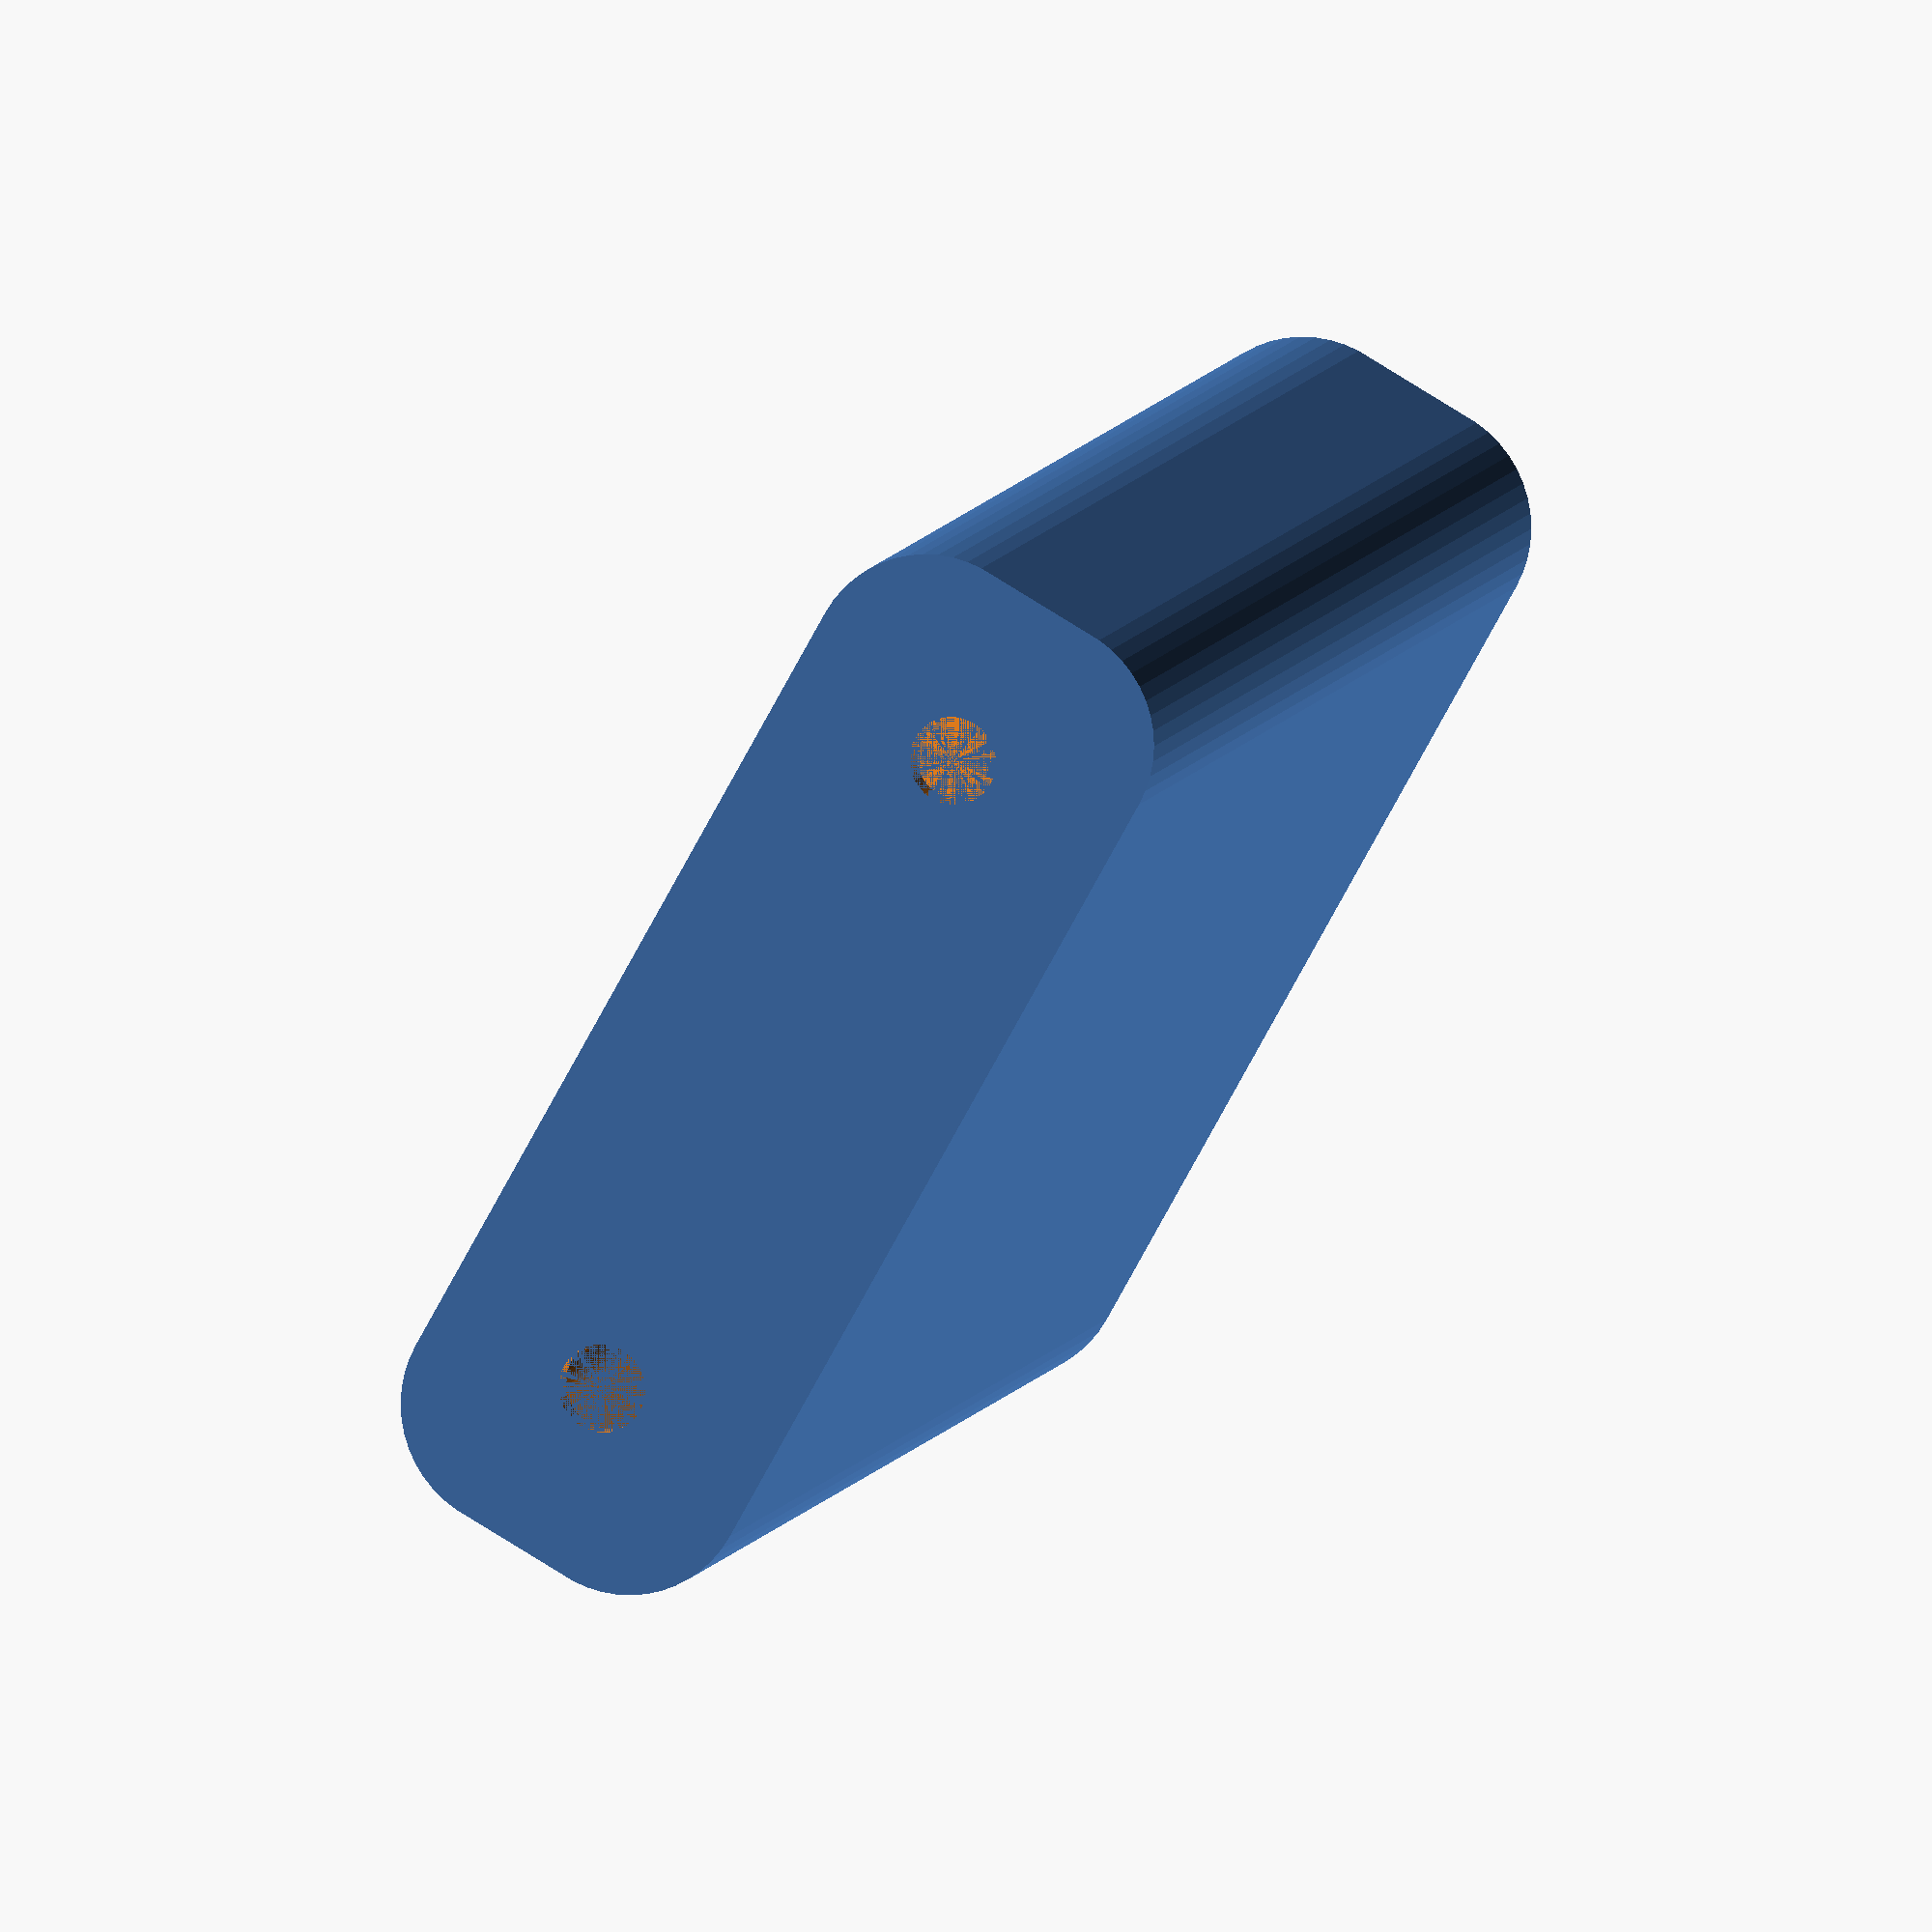
<openscad>
$fn = 50;


difference() {
	difference() {
		union() {
			hull() {
				translate(v = [-2.5000000000, 17.5000000000, 0]) {
					cylinder(h = 60, r = 5);
				}
				translate(v = [2.5000000000, 17.5000000000, 0]) {
					cylinder(h = 60, r = 5);
				}
				translate(v = [-2.5000000000, -17.5000000000, 0]) {
					cylinder(h = 60, r = 5);
				}
				translate(v = [2.5000000000, -17.5000000000, 0]) {
					cylinder(h = 60, r = 5);
				}
			}
		}
		union() {
			translate(v = [0.0000000000, -15.0000000000, 3]) {
				rotate(a = [0, 0, 0]) {
					difference() {
						union() {
							translate(v = [0, 0, -3.0000000000]) {
								cylinder(h = 3, r = 1.5000000000);
							}
							translate(v = [0, 0, -1.9000000000]) {
								cylinder(h = 1.9000000000, r1 = 1.8000000000, r2 = 3.6000000000);
							}
							cylinder(h = 250, r = 3.6000000000);
							translate(v = [0, 0, -3.0000000000]) {
								cylinder(h = 3, r = 1.8000000000);
							}
							translate(v = [0, 0, -3.0000000000]) {
								cylinder(h = 3, r = 1.5000000000);
							}
						}
						union();
					}
				}
			}
			translate(v = [0.0000000000, -15.0000000000, 3]) {
				rotate(a = [0, 0, 0]) {
					difference() {
						union() {
							translate(v = [0, 0, -3.0000000000]) {
								cylinder(h = 3, r = 1.5000000000);
							}
							translate(v = [0, 0, -1.9000000000]) {
								cylinder(h = 1.9000000000, r1 = 1.8000000000, r2 = 3.6000000000);
							}
							cylinder(h = 250, r = 3.6000000000);
							translate(v = [0, 0, -3.0000000000]) {
								cylinder(h = 3, r = 1.8000000000);
							}
							translate(v = [0, 0, -3.0000000000]) {
								cylinder(h = 3, r = 1.5000000000);
							}
						}
						union();
					}
				}
			}
			translate(v = [0.0000000000, 15.0000000000, 3]) {
				rotate(a = [0, 0, 0]) {
					difference() {
						union() {
							translate(v = [0, 0, -3.0000000000]) {
								cylinder(h = 3, r = 1.5000000000);
							}
							translate(v = [0, 0, -1.9000000000]) {
								cylinder(h = 1.9000000000, r1 = 1.8000000000, r2 = 3.6000000000);
							}
							cylinder(h = 250, r = 3.6000000000);
							translate(v = [0, 0, -3.0000000000]) {
								cylinder(h = 3, r = 1.8000000000);
							}
							translate(v = [0, 0, -3.0000000000]) {
								cylinder(h = 3, r = 1.5000000000);
							}
						}
						union();
					}
				}
			}
			translate(v = [0.0000000000, 15.0000000000, 3]) {
				rotate(a = [0, 0, 0]) {
					difference() {
						union() {
							translate(v = [0, 0, -3.0000000000]) {
								cylinder(h = 3, r = 1.5000000000);
							}
							translate(v = [0, 0, -1.9000000000]) {
								cylinder(h = 1.9000000000, r1 = 1.8000000000, r2 = 3.6000000000);
							}
							cylinder(h = 250, r = 3.6000000000);
							translate(v = [0, 0, -3.0000000000]) {
								cylinder(h = 3, r = 1.8000000000);
							}
							translate(v = [0, 0, -3.0000000000]) {
								cylinder(h = 3, r = 1.5000000000);
							}
						}
						union();
					}
				}
			}
			translate(v = [0, 0, 2.9925000000]) {
				hull() {
					union() {
						translate(v = [-2.0000000000, 17.0000000000, 4]) {
							cylinder(h = 97, r = 4);
						}
						translate(v = [-2.0000000000, 17.0000000000, 4]) {
							sphere(r = 4);
						}
						translate(v = [-2.0000000000, 17.0000000000, 101]) {
							sphere(r = 4);
						}
					}
					union() {
						translate(v = [2.0000000000, 17.0000000000, 4]) {
							cylinder(h = 97, r = 4);
						}
						translate(v = [2.0000000000, 17.0000000000, 4]) {
							sphere(r = 4);
						}
						translate(v = [2.0000000000, 17.0000000000, 101]) {
							sphere(r = 4);
						}
					}
					union() {
						translate(v = [-2.0000000000, -17.0000000000, 4]) {
							cylinder(h = 97, r = 4);
						}
						translate(v = [-2.0000000000, -17.0000000000, 4]) {
							sphere(r = 4);
						}
						translate(v = [-2.0000000000, -17.0000000000, 101]) {
							sphere(r = 4);
						}
					}
					union() {
						translate(v = [2.0000000000, -17.0000000000, 4]) {
							cylinder(h = 97, r = 4);
						}
						translate(v = [2.0000000000, -17.0000000000, 4]) {
							sphere(r = 4);
						}
						translate(v = [2.0000000000, -17.0000000000, 101]) {
							sphere(r = 4);
						}
					}
				}
			}
		}
	}
	union() {
		translate(v = [0, 0, 2.9925000000]) {
			hull() {
				union() {
					translate(v = [-4.0000000000, 19.0000000000, 2]) {
						cylinder(h = 41, r = 2);
					}
					translate(v = [-4.0000000000, 19.0000000000, 2]) {
						sphere(r = 2);
					}
					translate(v = [-4.0000000000, 19.0000000000, 43]) {
						sphere(r = 2);
					}
				}
				union() {
					translate(v = [4.0000000000, 19.0000000000, 2]) {
						cylinder(h = 41, r = 2);
					}
					translate(v = [4.0000000000, 19.0000000000, 2]) {
						sphere(r = 2);
					}
					translate(v = [4.0000000000, 19.0000000000, 43]) {
						sphere(r = 2);
					}
				}
				union() {
					translate(v = [-4.0000000000, -19.0000000000, 2]) {
						cylinder(h = 41, r = 2);
					}
					translate(v = [-4.0000000000, -19.0000000000, 2]) {
						sphere(r = 2);
					}
					translate(v = [-4.0000000000, -19.0000000000, 43]) {
						sphere(r = 2);
					}
				}
				union() {
					translate(v = [4.0000000000, -19.0000000000, 2]) {
						cylinder(h = 41, r = 2);
					}
					translate(v = [4.0000000000, -19.0000000000, 2]) {
						sphere(r = 2);
					}
					translate(v = [4.0000000000, -19.0000000000, 43]) {
						sphere(r = 2);
					}
				}
			}
		}
	}
}
</openscad>
<views>
elev=351.3 azim=150.8 roll=194.7 proj=o view=solid
</views>
